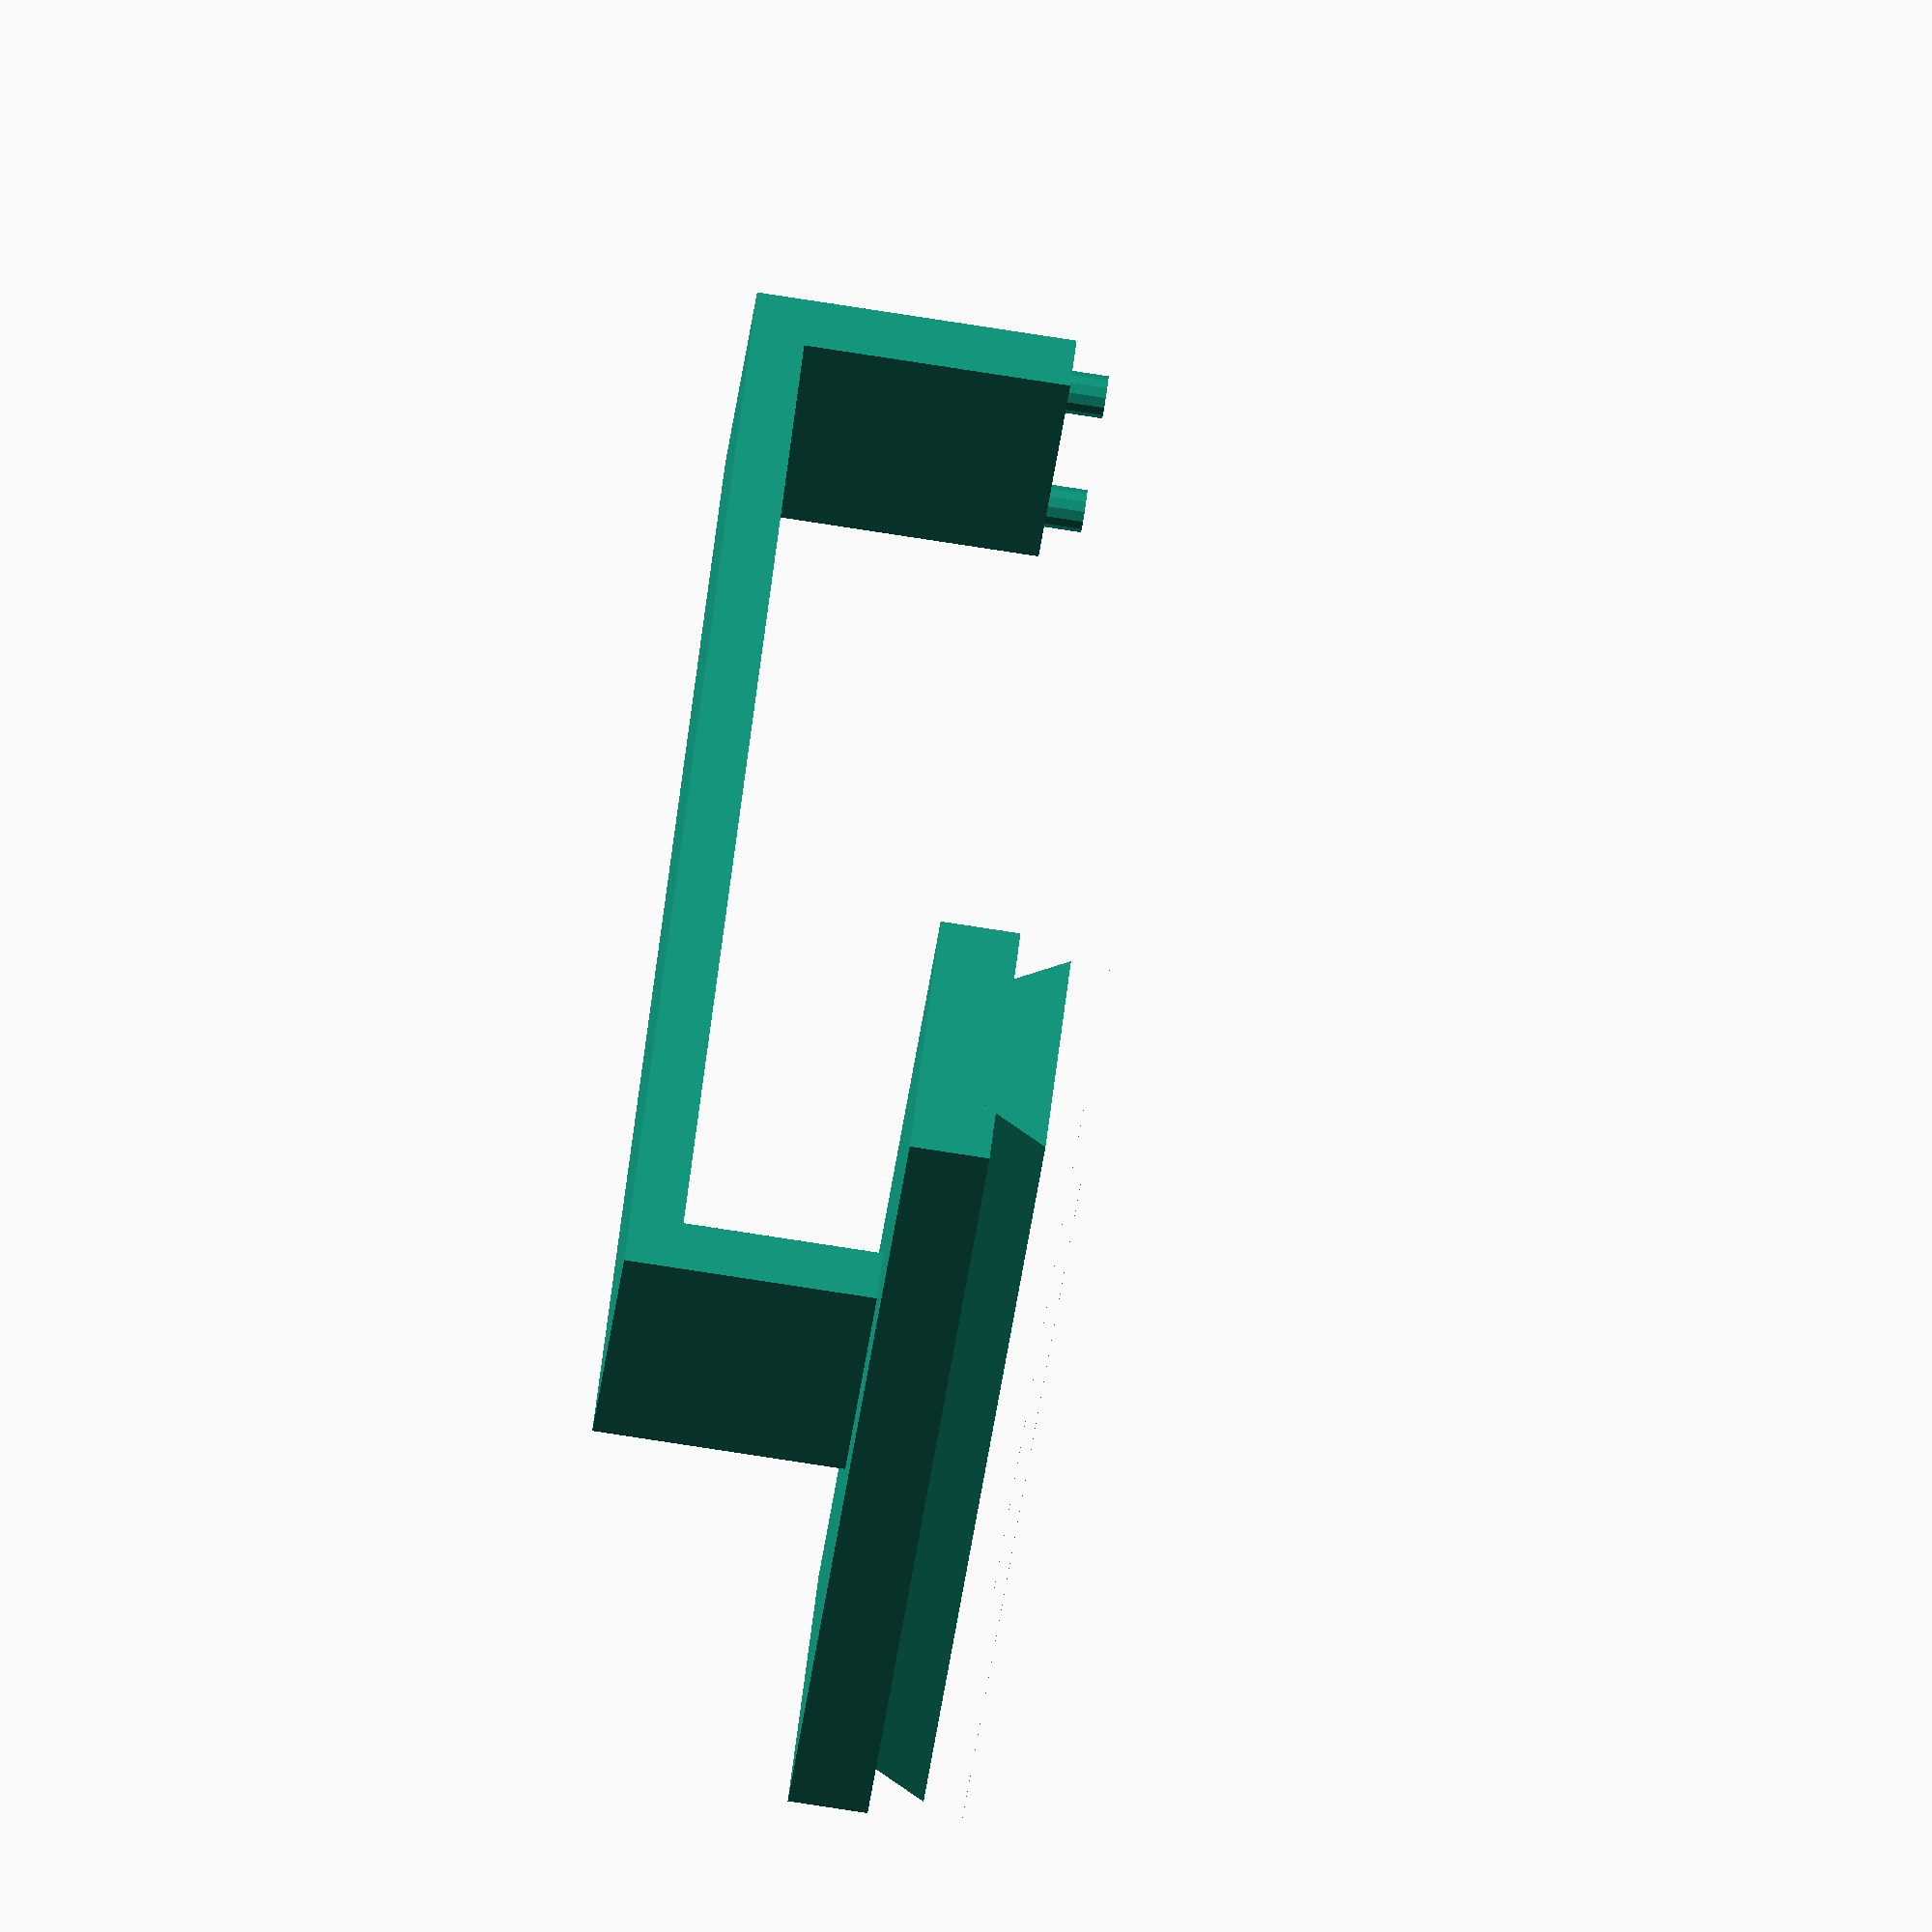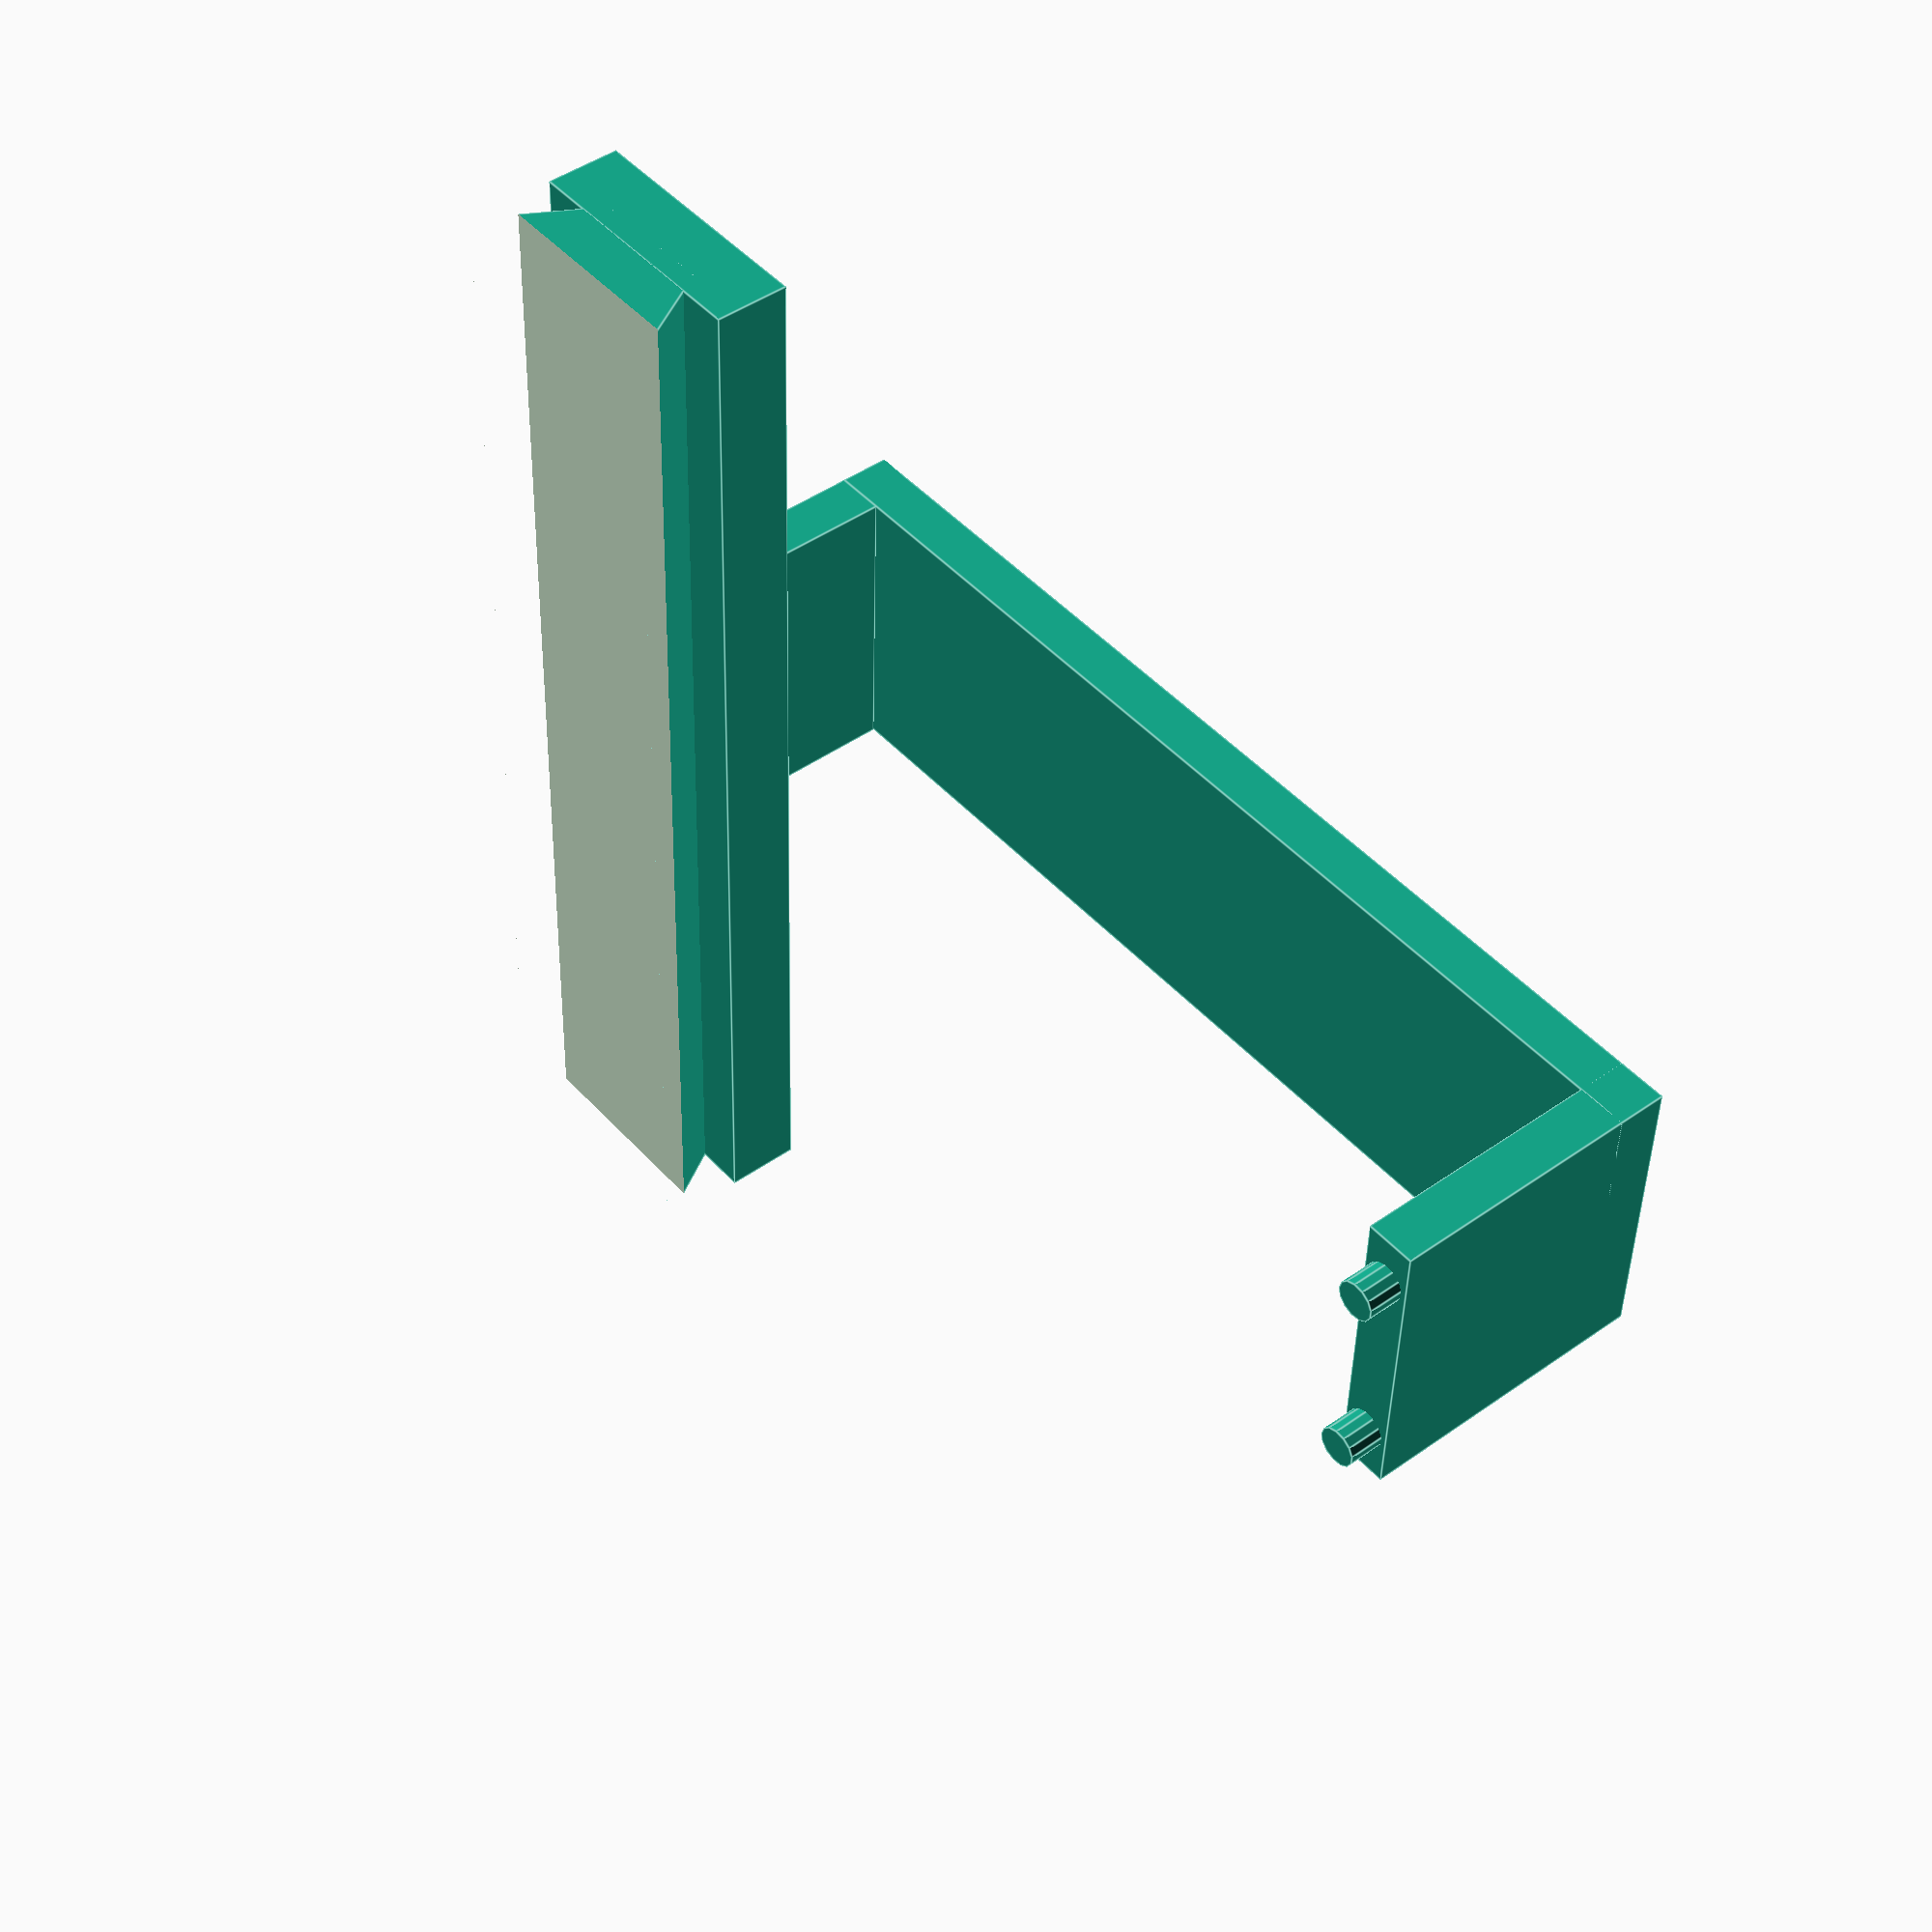
<openscad>
module handle(){
    handlebase();
    handletop();
}
module handlebase(){
    difference(){
        union(){
//            translate([-120,0,-10]){
//                cube([10, 230, 10],center = true);
//            }
            translate([85,-0,0]){
                cube([50, 230, 15], center = true);
                handlebaseslide();
            }
        }
        handletop();
    
    }

}
module handletop(){

        union(){
            translate([-17.5,0,50]){
                cube([215, 60, 10],center = true);
            }
            translate([85,0,25]){
                cube([10,60,40],center = true);
            }
            translate([-120,0,25]){
                cube([10,60,60],center = true);
            }
            translate([85,-20,4]){
                cylinder(8, d = 8, center = true);
            }
            translate([85,20,4]){
                cylinder(8, d = 8, center = true);
            }   
            translate([-120, 20,-8]){
                cylinder(8, d = 8, center = true);
            }
            translate([-120, -20, -8]){
                cylinder(8, d = 8, center = true);
            }               
        }

}
module handlebaseslide(){
    difference(){
        translate([0, 0, -25]){
            rotate([90,90,0]){
                rotate([0,0,30]){
                    cylinder(230, d = 50, center = true, $fn = 6);
                }
            }
        }
        translate([0,0,-35]){
            cube([50,231, 35], center = true);
        }
    }
}
handle();
</openscad>
<views>
elev=261.8 azim=319.4 roll=98.7 proj=o view=solid
elev=315.1 azim=358.0 roll=230.4 proj=p view=edges
</views>
